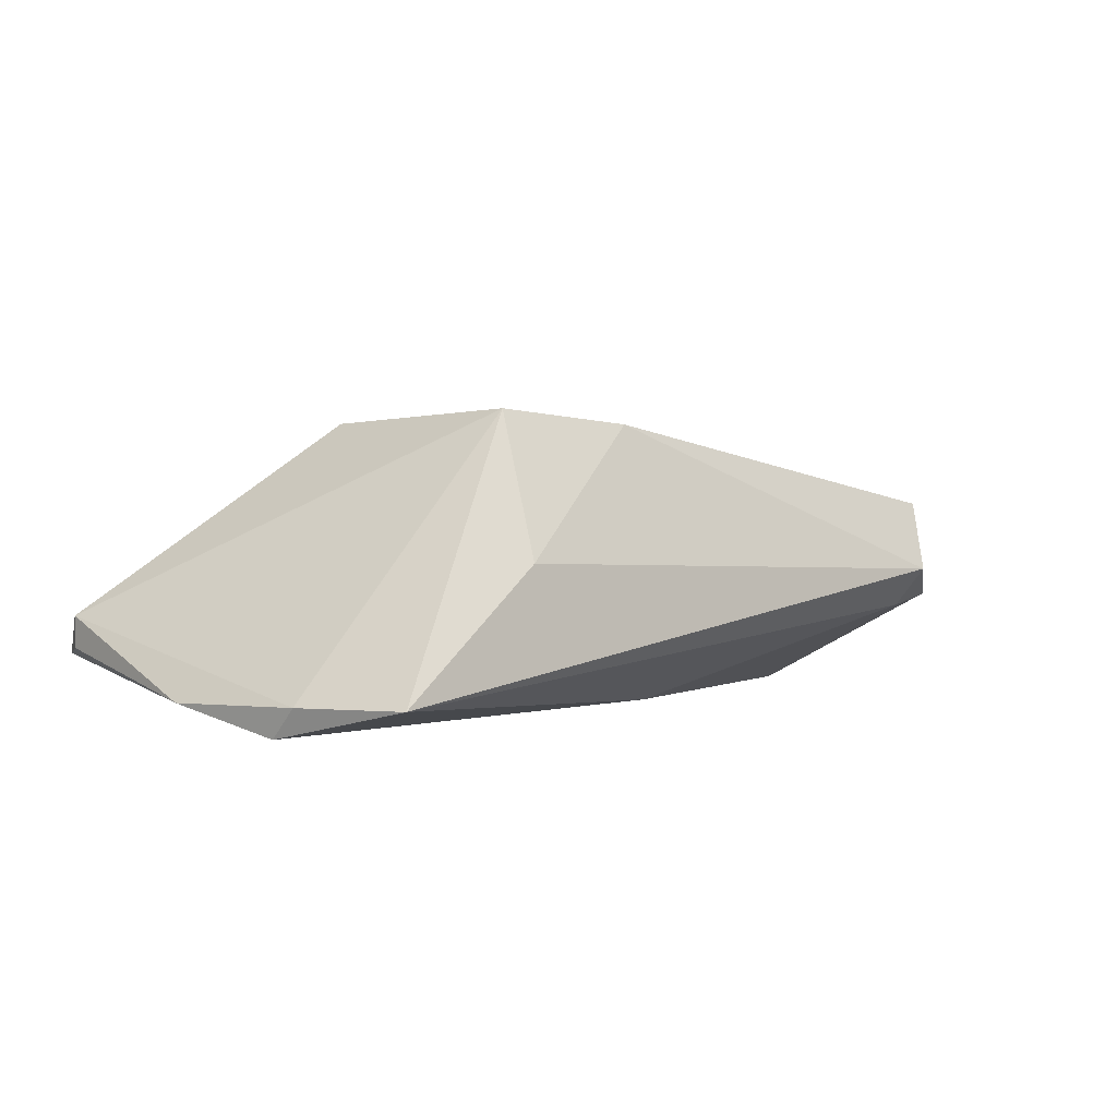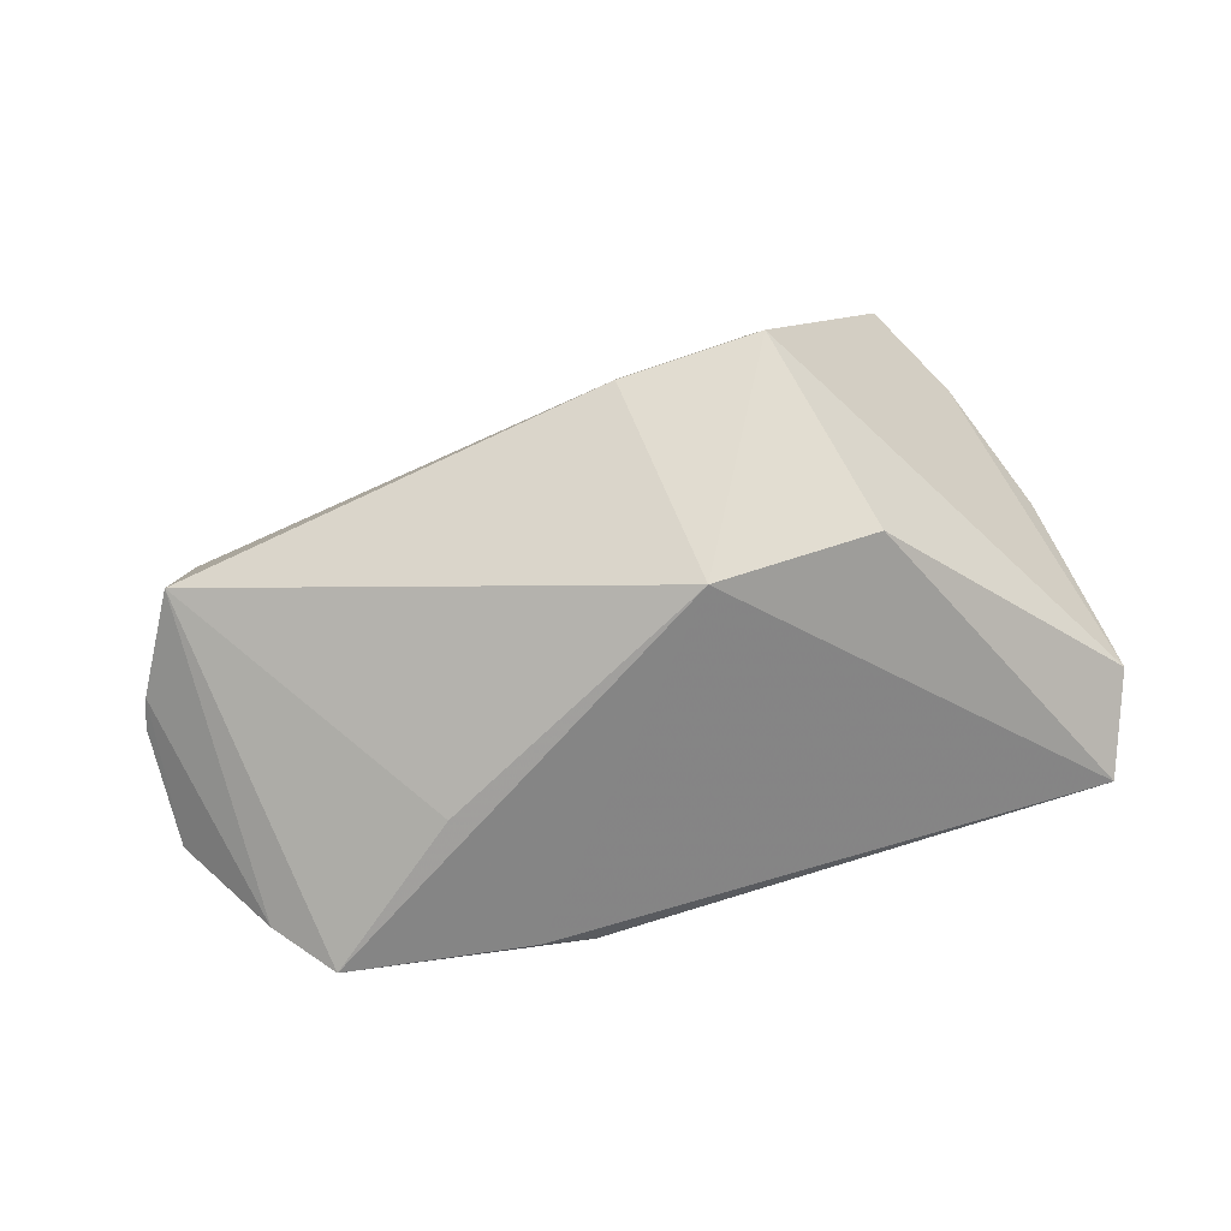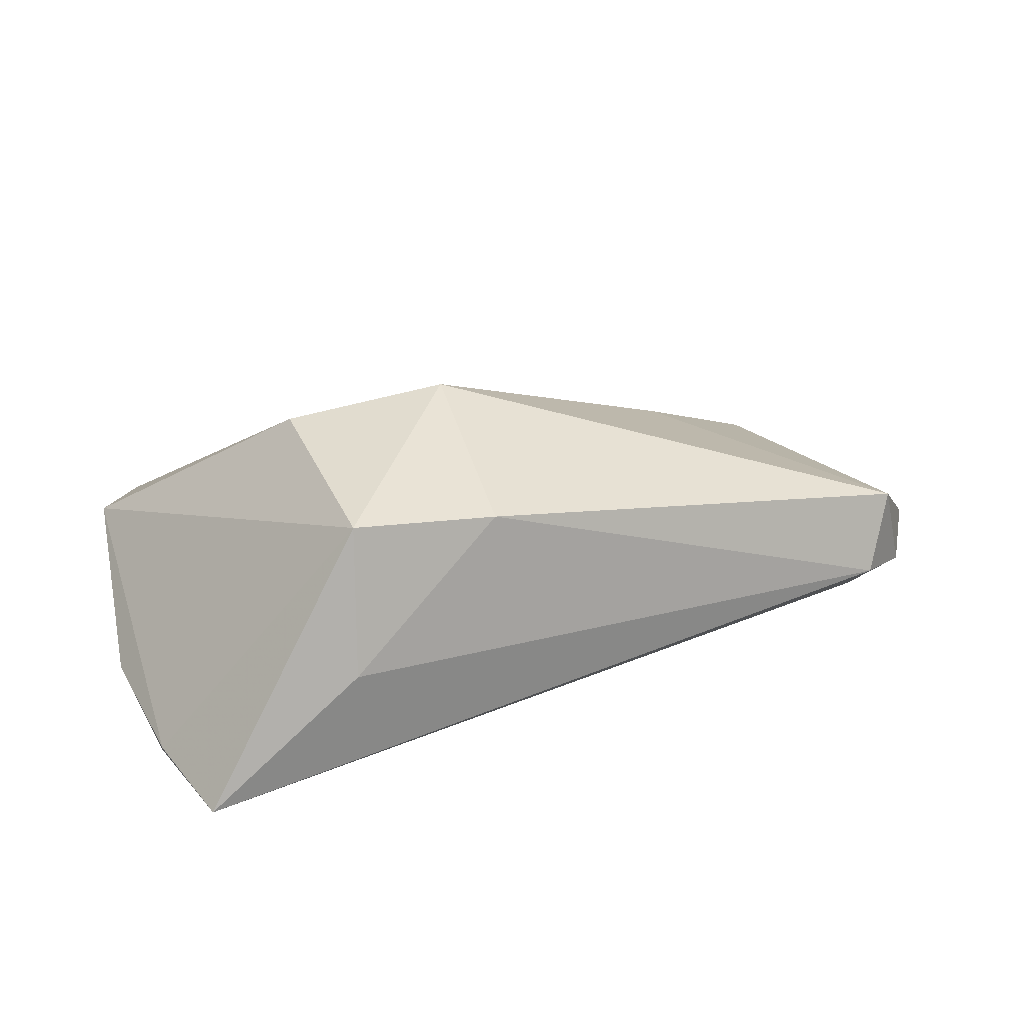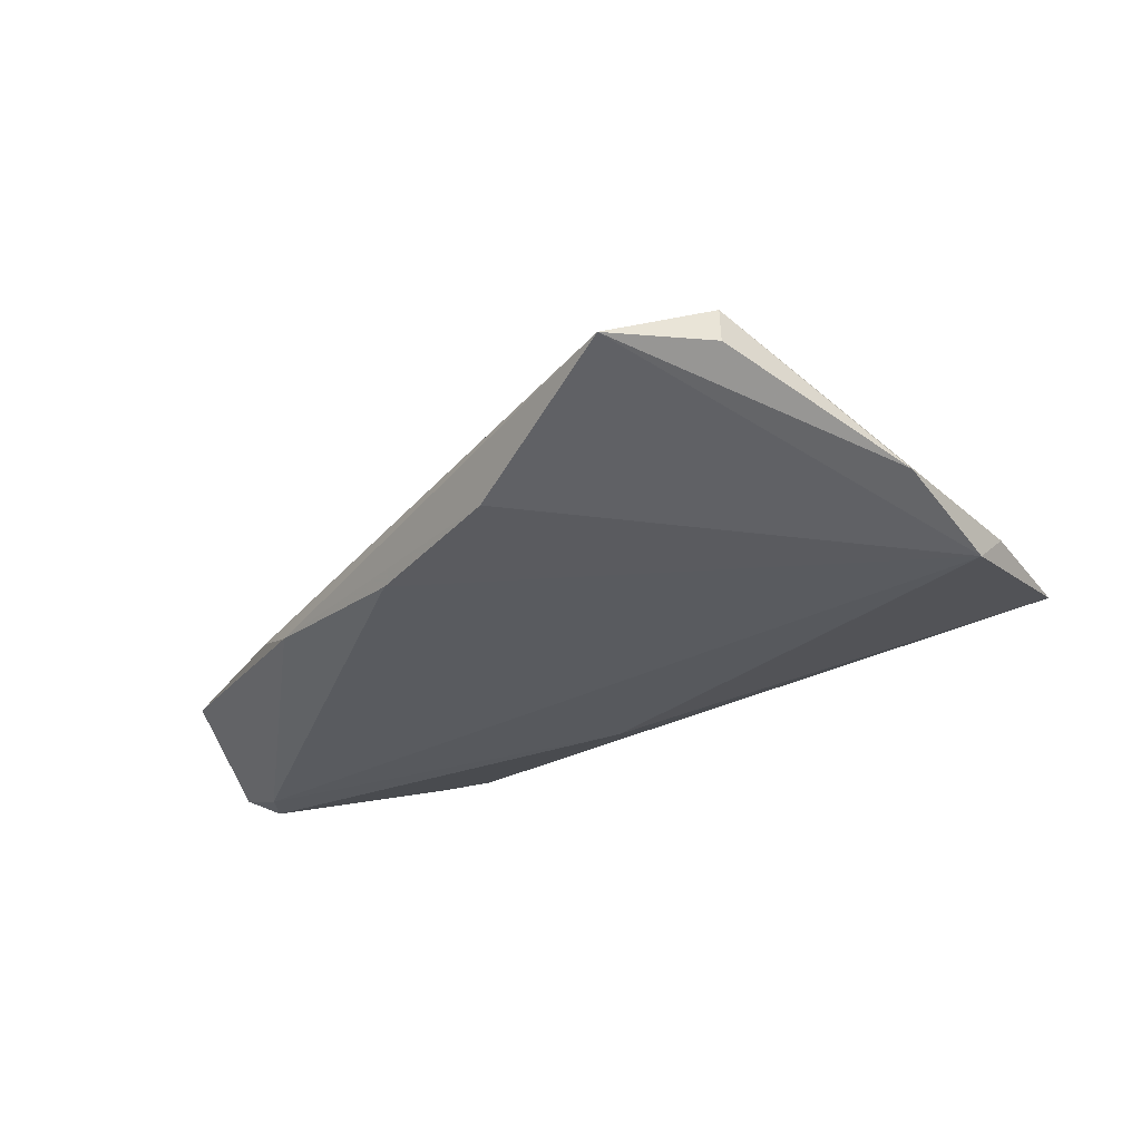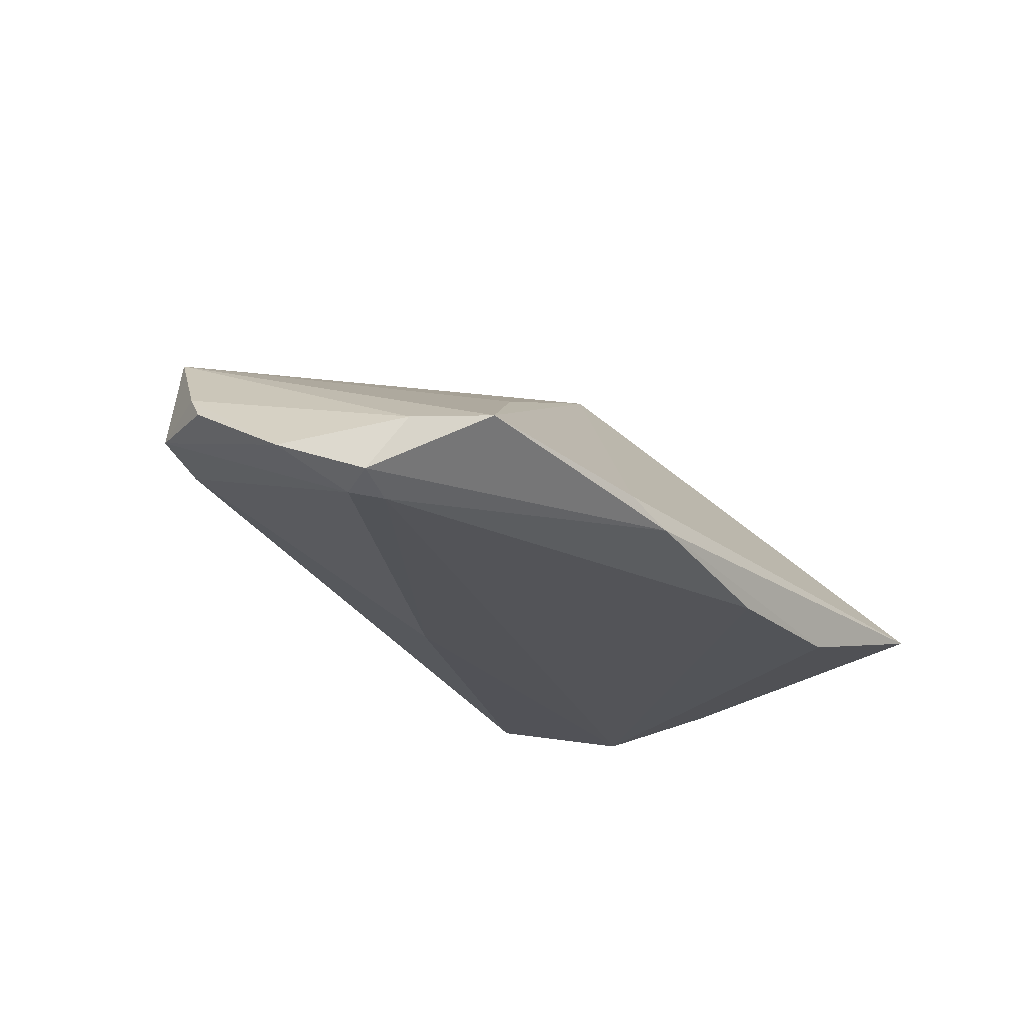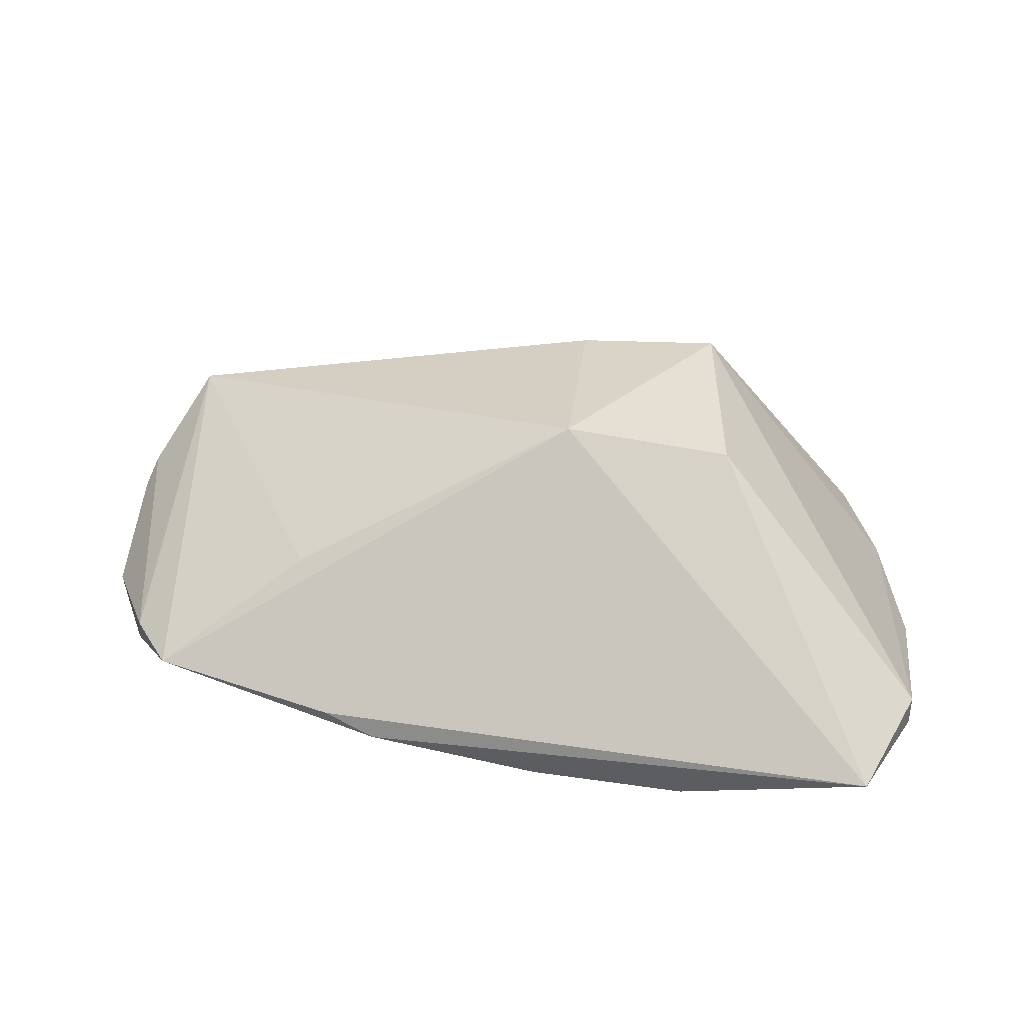
<metadata>
{"format":"obj","ext":"obj","renderer":"f3d","projection":"perspective","resolution":1024,"background":"white","views":[{"elev":0.8,"azim":-38.0,"up":"+Z"},{"elev":70.4,"azim":162.0,"up":"+Z"},{"elev":36.8,"azim":-12.6,"up":"+Z"},{"elev":-32.8,"azim":-126.2,"up":"+Z"},{"elev":-23.4,"azim":125.6,"up":"+Z"},{"elev":35.4,"azim":-169.9,"up":"+Z"}]}
</metadata>
<code>
v -0.05035 -0.01844 -0.01549
v -0.0501 -0.02247 -0.0116
v -0.02629 0.005461 0.02212
v 0.05407 0.01591 -0.01508
v 0.06488 -0.006185 -0.001678
v -0.04959 0.03636 -0.008194
v 0.03239 0.01898 0.006104
v 0.01889 0.03451 -0.01184
v 0.01027 -0.01214 -0.01437
v -0.0247 0.03407 -0.01546
v 0.05755 0.01293 -0.01471
v 0.05689 -0.01783 0.01219
v 0.06361 -0.008883 0.001626
v 0.06509 0.007709 -0.0098
v 0.05185 -0.01919 -0.00238
v 0.05318 -0.02323 0.00284
v 0.05073 0.02986 -0.006445
v -0.04437 -0.03675 -0.01138
v 0.05703 0.02176 -0.006809
v 0.05937 0.0171 -0.01328
v -0.004058 0.006255 0.02441
v -0.004007 0.03372 -0.01549
v 0.06025 -0.01674 -0.0009519
v -0.02145 -0.02326 0.023
v -0.002294 -0.02316 0.02166
v -0.05485 0.02378 -0.00679
v -0.05485 -0.003531 -0.01204
v -0.05485 0.02394 -0.002638
v 0.02578 0.03368 -0.009108
v -0.02305 -0.03173 0.00445
f 9 15 18
f 1 9 18
f 21 3 24
f 24 3 28
f 18 30 24
f 18 15 16
f 16 30 18
f 16 23 12
f 15 23 16
f 2 1 18
f 2 24 28
f 18 24 2
f 10 1 6
f 28 3 6
f 6 3 21
f 19 17 12
f 21 12 7
f 7 17 21
f 12 17 7
f 25 12 21
f 21 24 25
f 25 16 12
f 25 24 30
f 30 16 25
f 5 23 14
f 9 1 4
f 27 6 1
f 27 2 28
f 1 2 27
f 10 6 8
f 12 23 13
f 23 5 13
f 13 19 12
f 14 19 13
f 13 5 14
f 9 4 11
f 15 9 11
f 14 23 11
f 11 23 15
f 28 6 26
f 26 27 28
f 6 27 26
f 17 8 29
f 29 8 6
f 21 17 29
f 29 6 21
f 10 8 22
f 22 8 4
f 22 1 10
f 22 4 1
f 20 11 4
f 20 8 17
f 4 8 20
f 17 19 20
f 20 19 14
f 14 11 20

</code>
